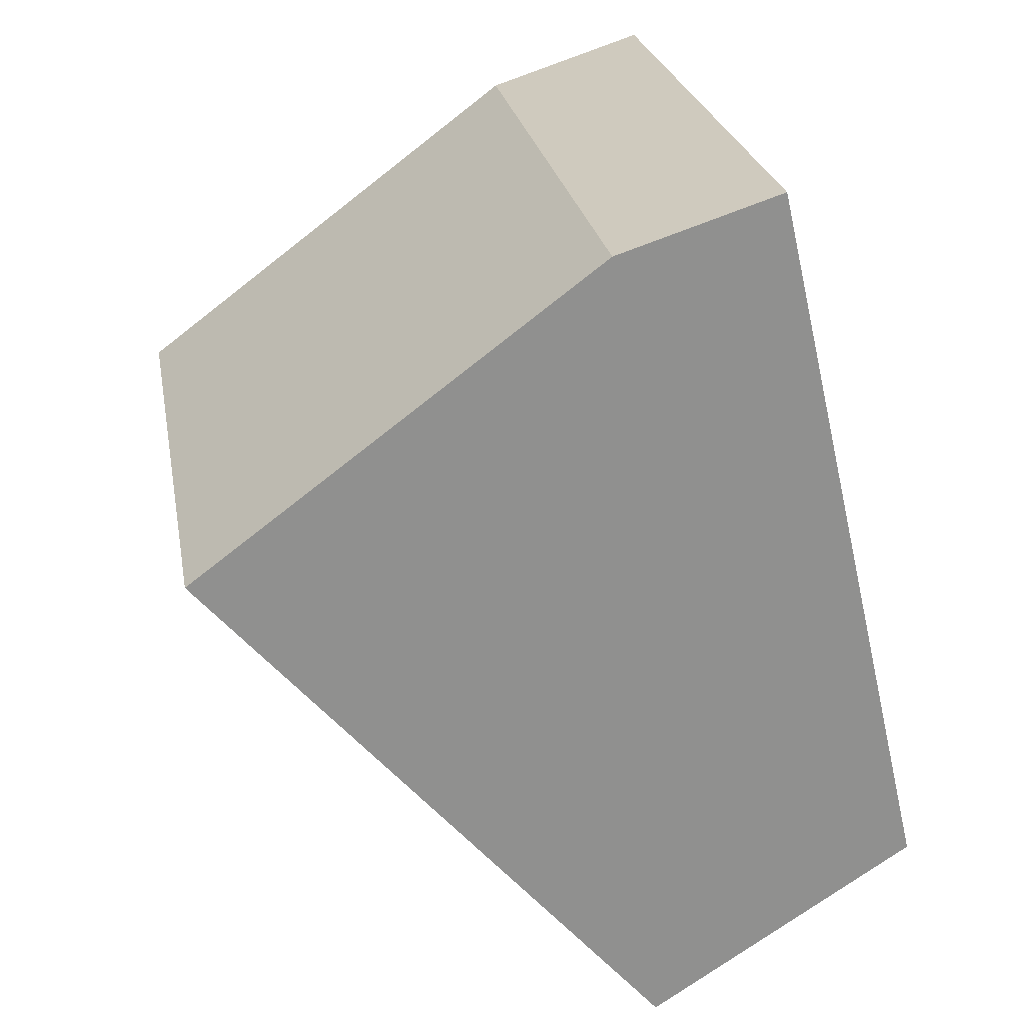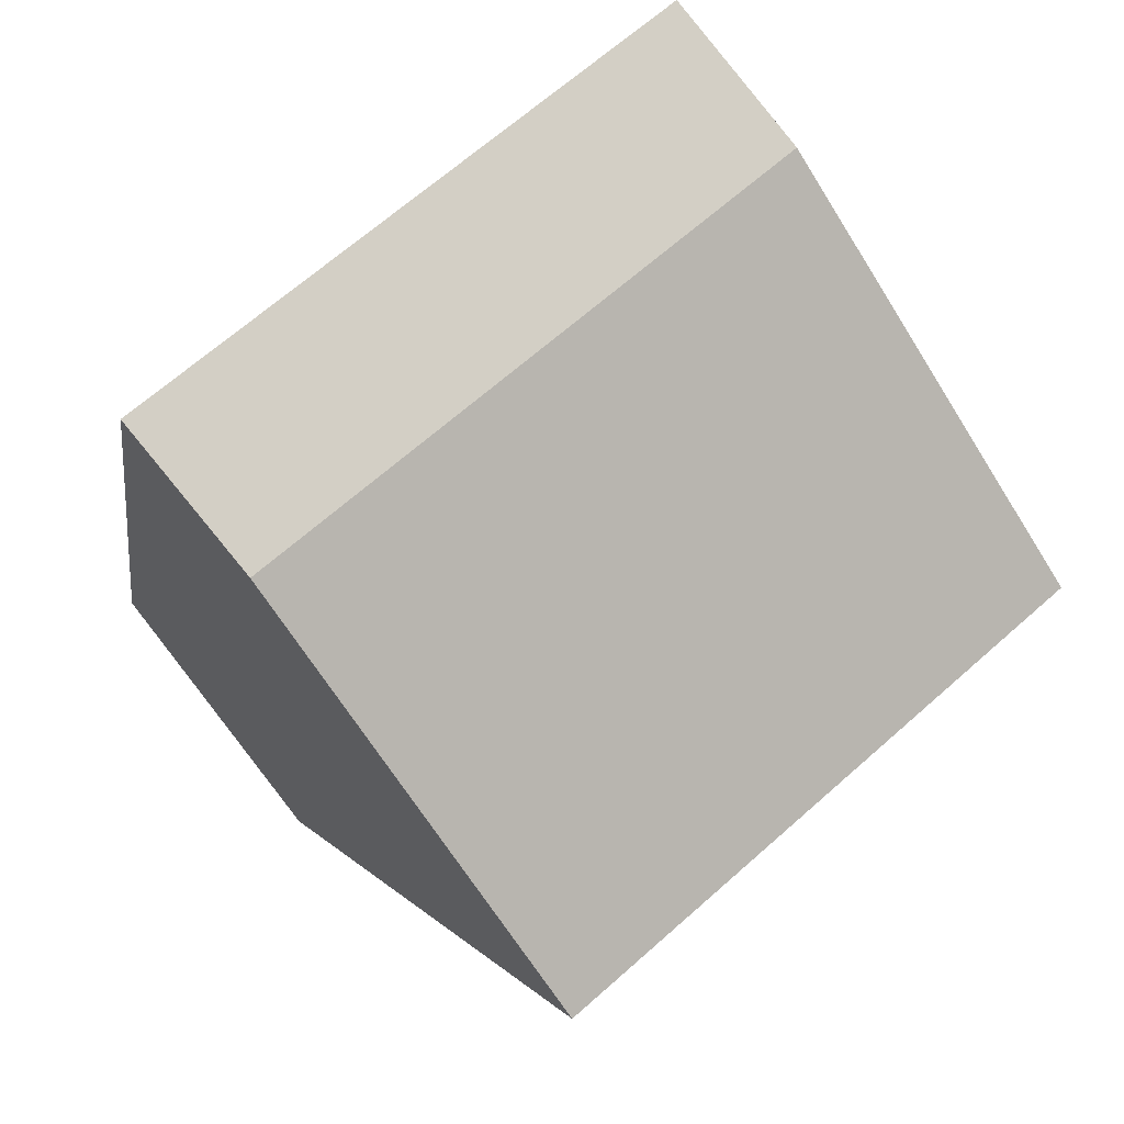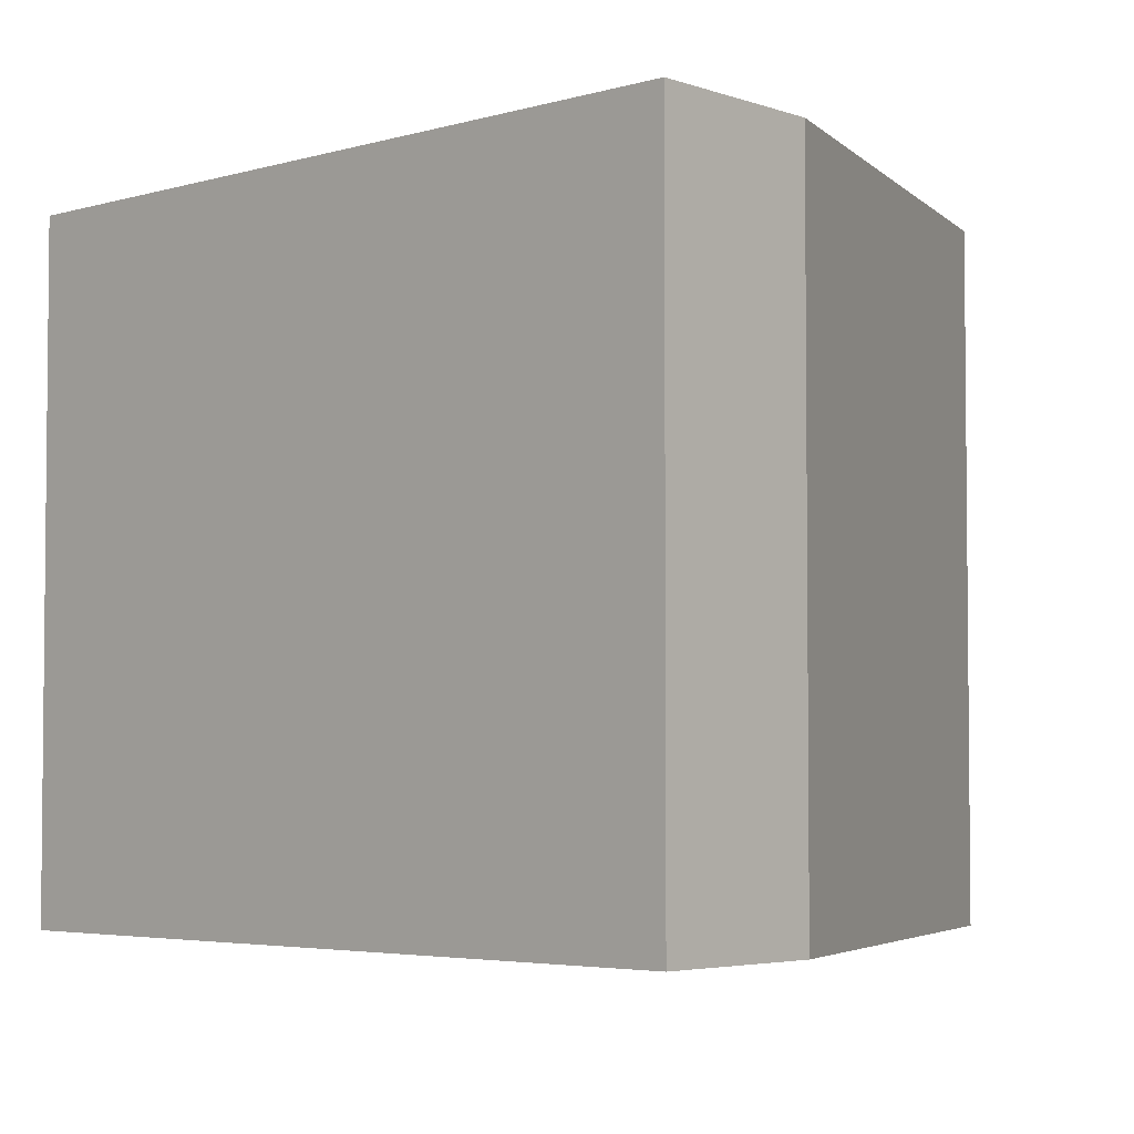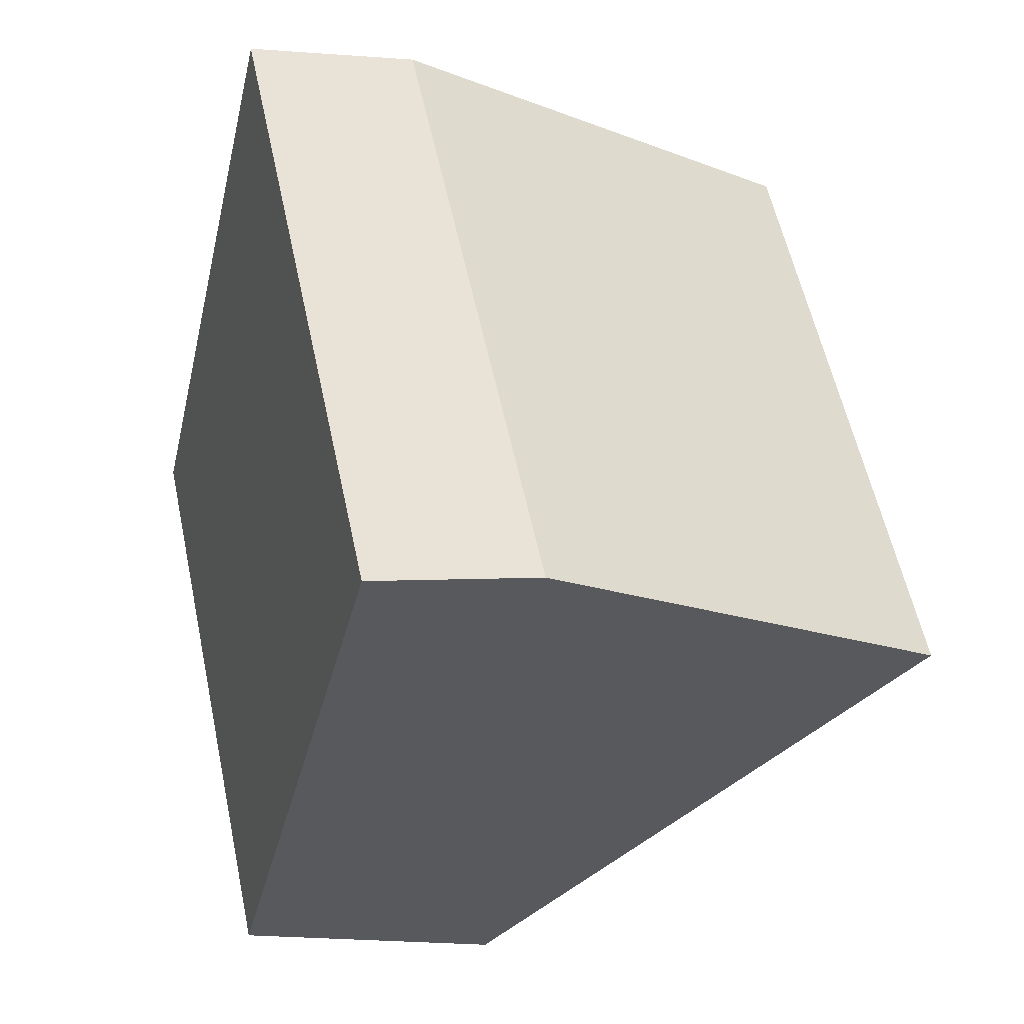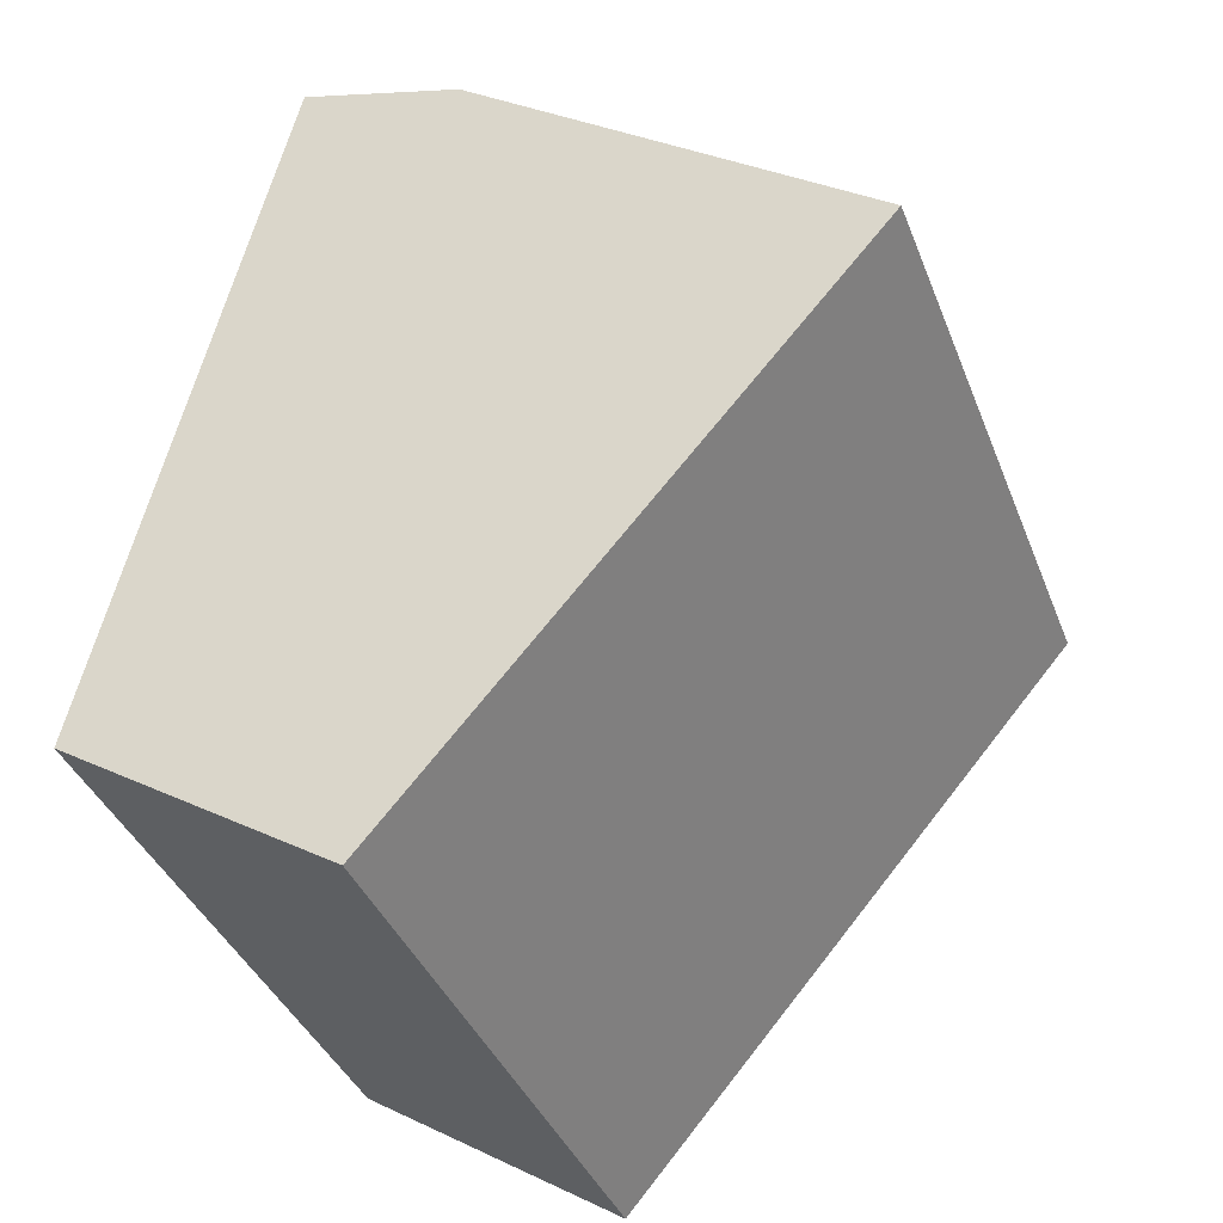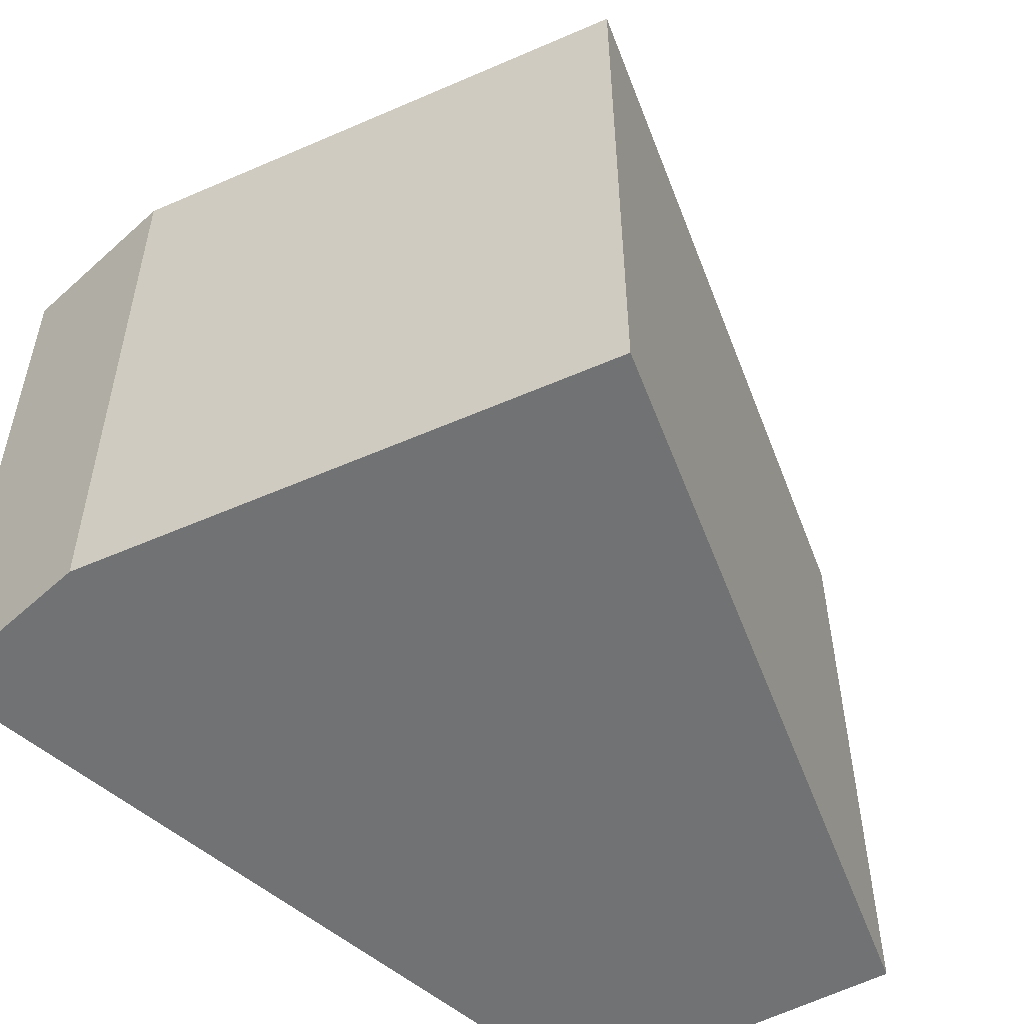
<metadata>
{"format":"obj","ext":"obj","renderer":"f3d","projection":"perspective","resolution":1024,"background":"white","views":[{"elev":24.8,"azim":169.9,"up":"+Z"},{"elev":67.2,"azim":48.4,"up":"+Z"},{"elev":-3.9,"azim":-32.0,"up":"+Y"},{"elev":58.1,"azim":-12.1,"up":"+Z"},{"elev":-38.3,"azim":19.9,"up":"+Z"},{"elev":-55.4,"azim":61.5,"up":"+Y"}]}
</metadata>
<code>
v  0 4.11 2.517e-16
v  4.809 4.11 2.422
v  1.75 4.11 -1.127
v  1.102 4.11 4.738
v  2.163 4.11 4.397
v  2.163 -2.692e-16 4.397
v  4.809 -1.483e-16 2.422
v  1.102 -2.901e-16 4.738
v  1.75 6.901e-17 -1.127
v  0 0 0
g defaultobject
f 1 2 3
f 2 1 4
f 2 4 5
f 6 2 5
f 2 6 7
f 8 5 4
f 5 8 6
f 7 3 2
f 3 7 9
f 9 1 3
f 1 9 10
f 10 4 1
f 4 10 8
f 6 9 7
f 9 6 10
f 10 6 8

</code>
